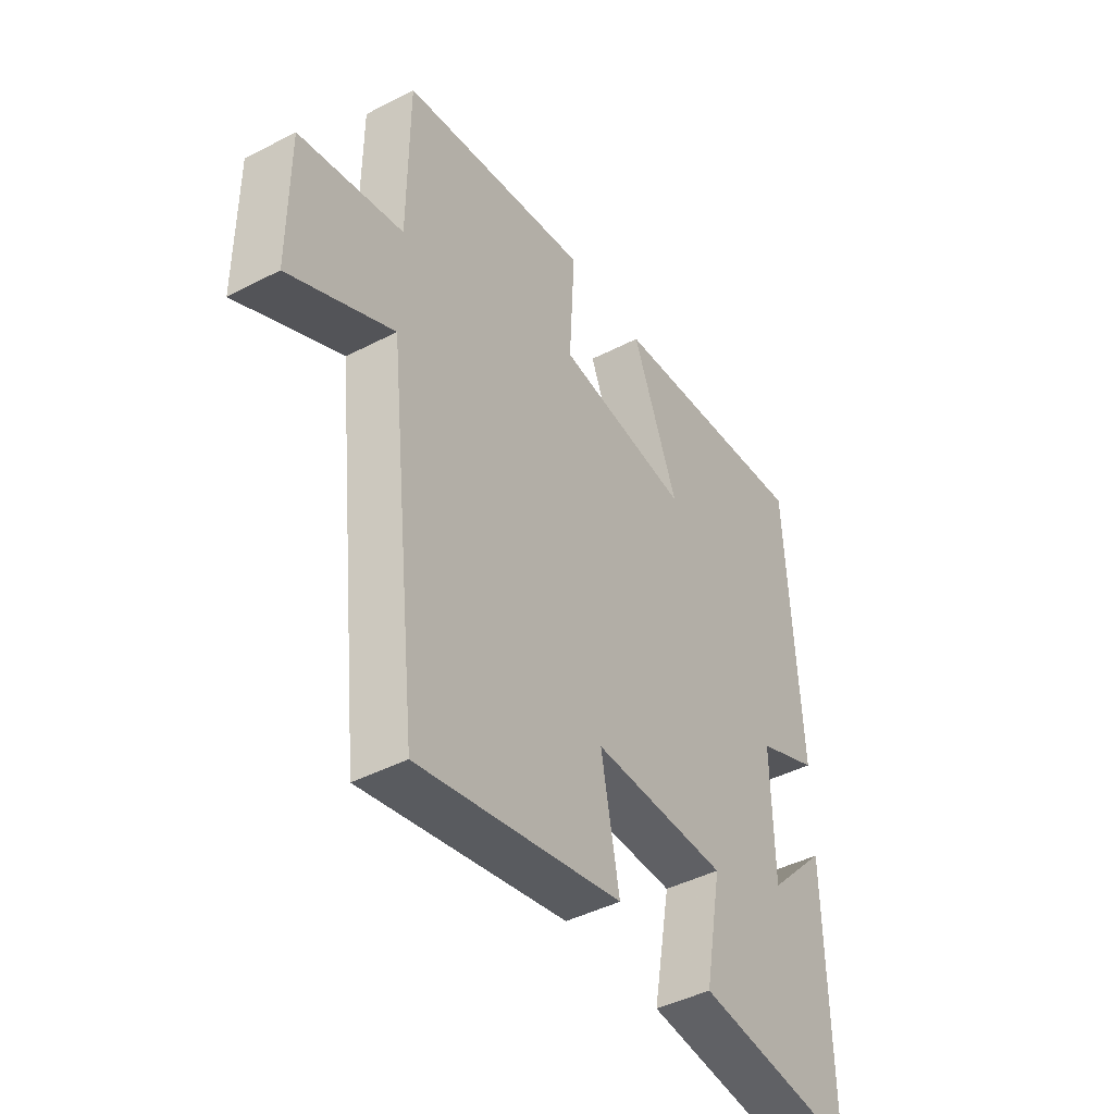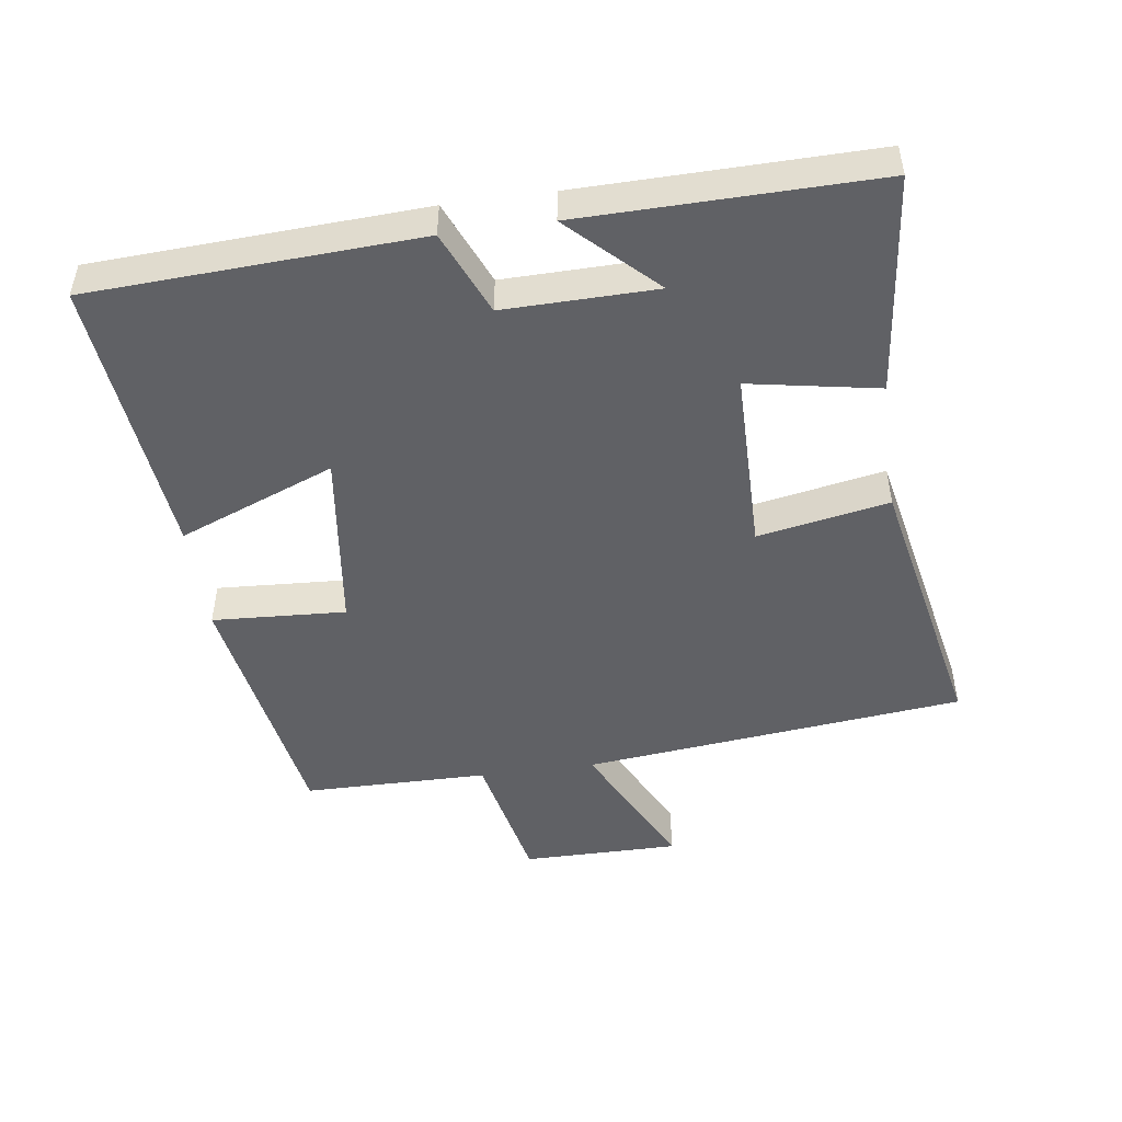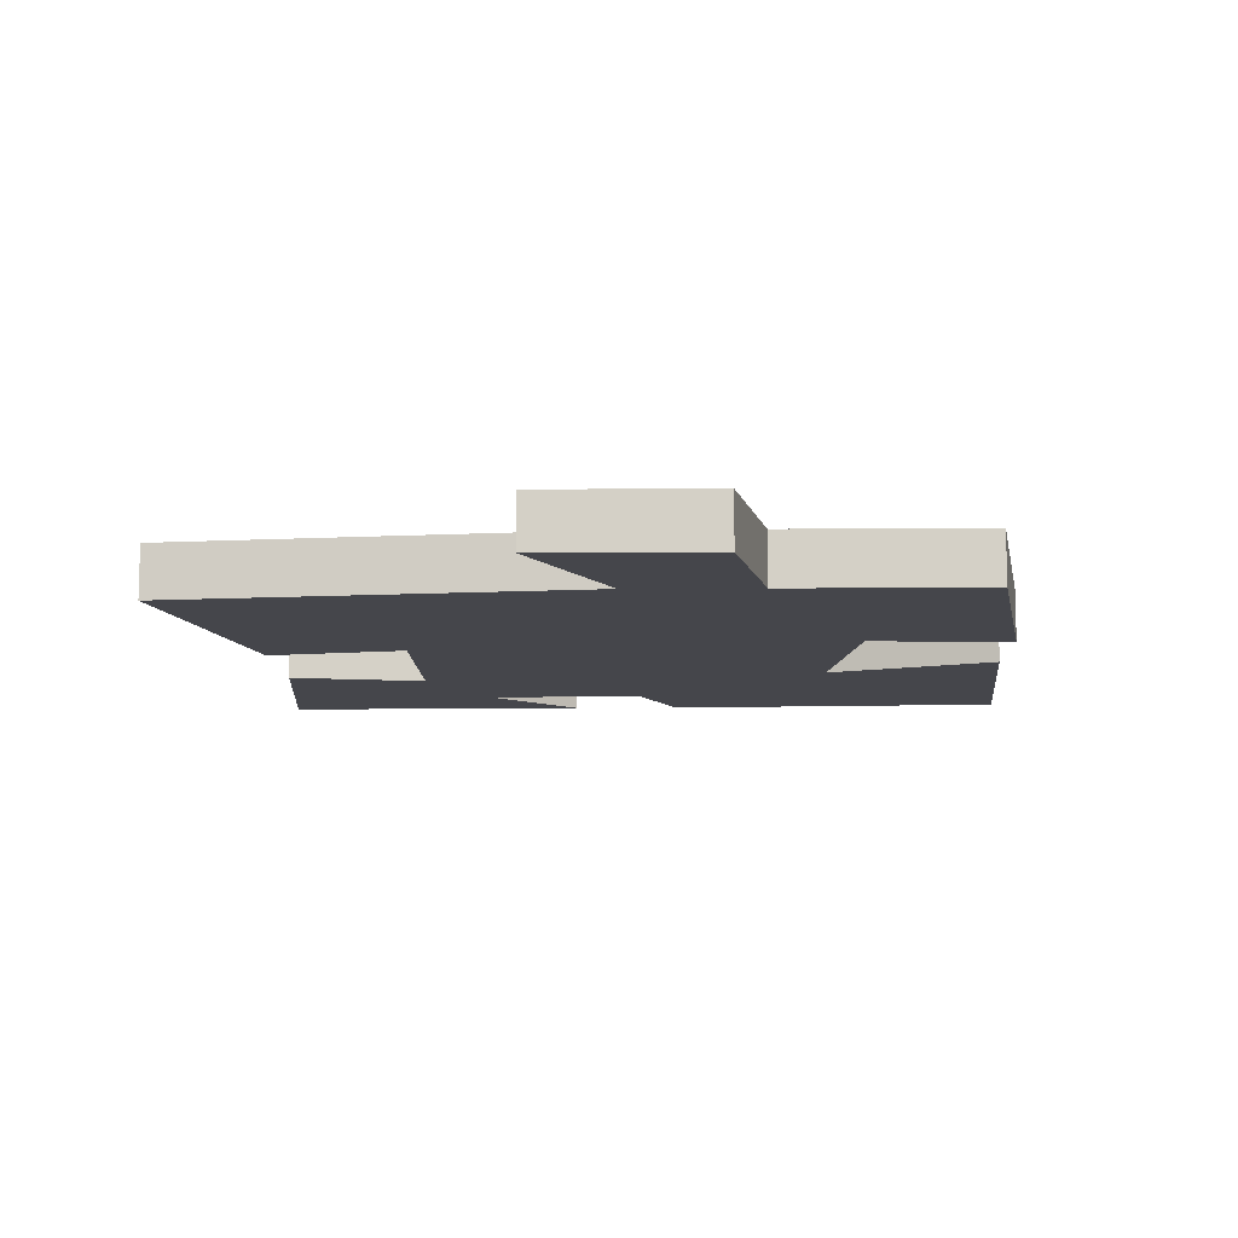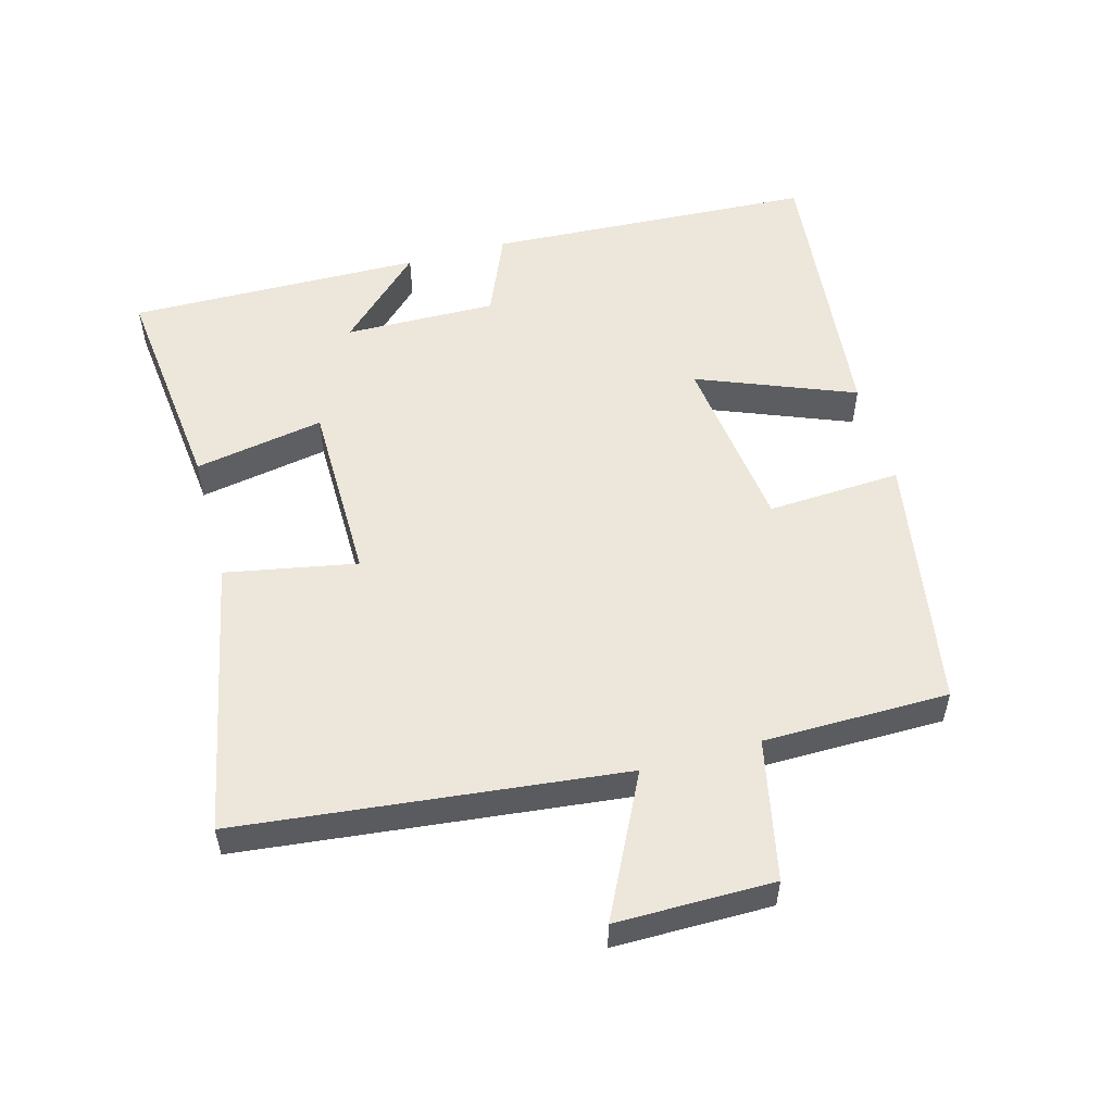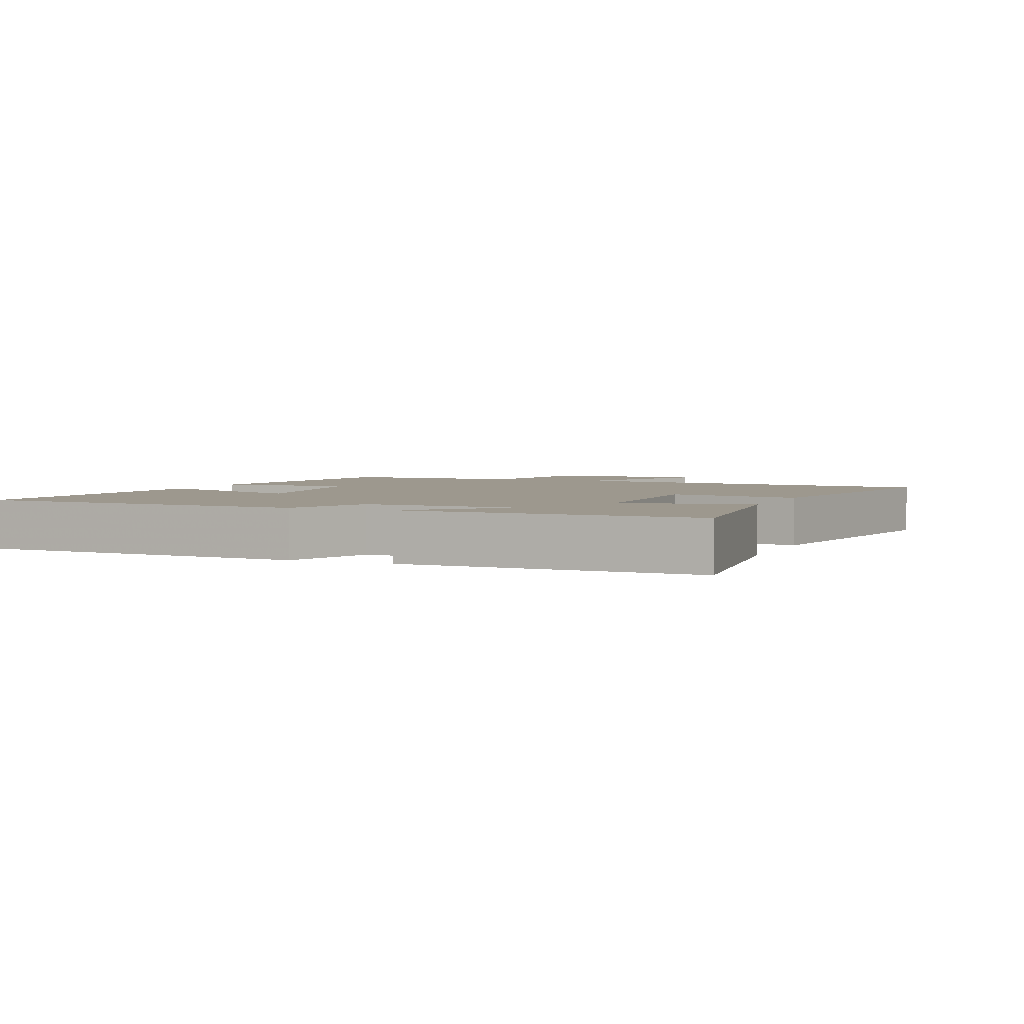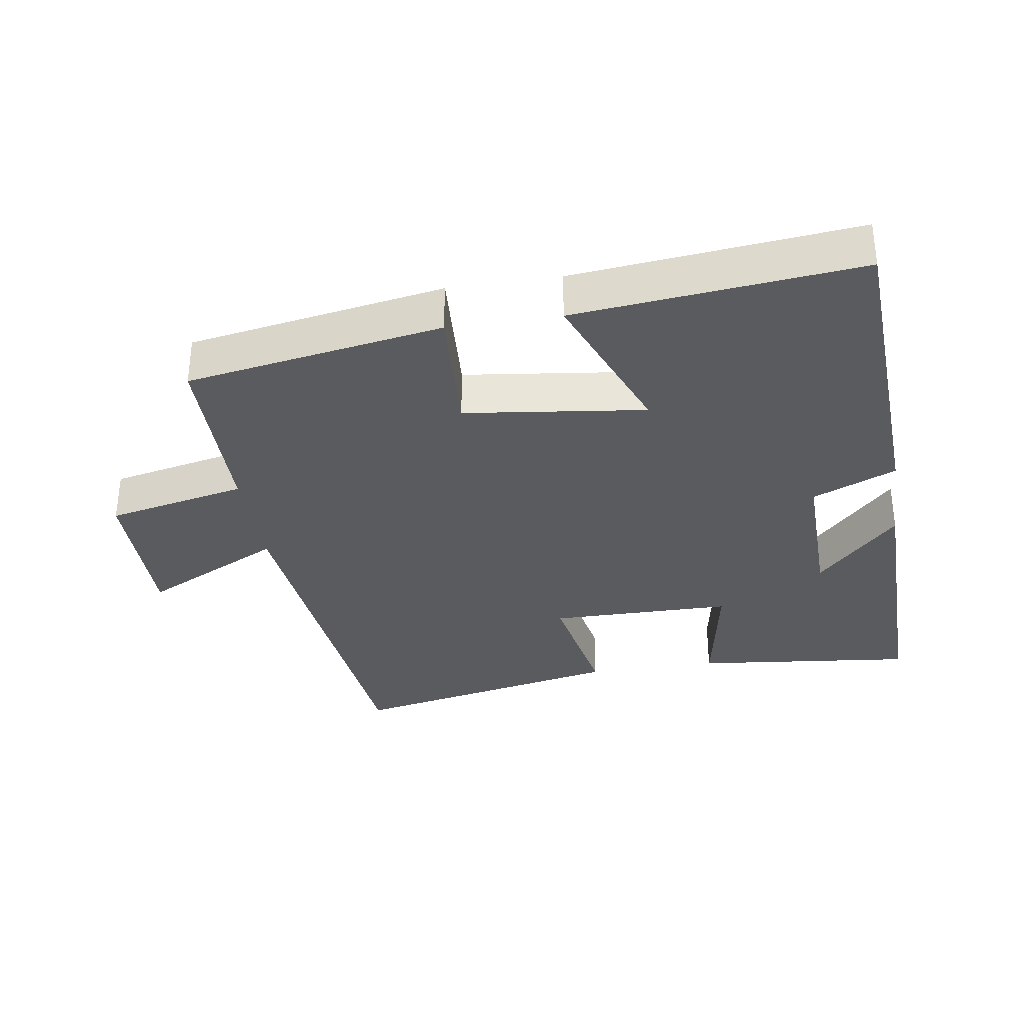
<metadata>
{"format":"obj","ext":"obj","renderer":"f3d","projection":"perspective","resolution":1024,"background":"white","views":[{"elev":-43.5,"azim":-58.5,"up":"+Z"},{"elev":-48.3,"azim":97.9,"up":"+Y"},{"elev":-10.0,"azim":-88.8,"up":"+Y"},{"elev":54.0,"azim":-105.4,"up":"+Y"},{"elev":3.2,"azim":112.3,"up":"+Y"},{"elev":-33.5,"azim":8.8,"up":"+Y"}]}
</metadata>
<code>
v 0.474 0.07 0.543
v 0.5 0.07 0.055
v 0.375 0.07 0.002
v 0.379 0.07 -0.224
v 0.5 0.07 -0.099
v 0.507 0.07 -0.536
v 0.177 0.07 -0.5
v 0.212 0.07 -0.307
v -0.062 0.07 -0.305
v -0.025 0.07 -0.5
v -0.437 0.07 -0.584
v -0.5 0.07 -0.014
v -0.709 0.07 -0.118
v -0.709 0.07 0.116
v -0.5 0.07 0.16
v -0.498 0.07 0.436
v -0.115 0.07 0.5
v -0.126 0.07 0.301
v 0.144 0.07 0.267
v 0.051 0.07 0.5
v 0.474 0 0.543
v 0.5 0 0.055
v 0.375 0 0.002
v 0.379 0 -0.224
v 0.5 0 -0.099
v 0.507 0 -0.536
v 0.177 0 -0.5
v 0.212 0 -0.307
v -0.062 0 -0.305
v -0.025 0 -0.5
v -0.437 0 -0.584
v -0.5 0 -0.014
v -0.709 0 -0.118
v -0.709 0 0.116
v -0.5 0 0.16
v -0.498 0 0.436
v -0.115 0 0.5
v -0.126 0 0.301
v 0.144 0 0.267
v 0.051 0 0.5
f 1 2 3
f 20 1 3
f 19 20 3
f 18 19 3 4
f 15 16 17 18
f 15 18 4
f 12 13 14 15
f 11 12 15
f 10 11 15
f 9 10 15
f 8 9 15 4
f 7 8 4
f 4 5 6 7
f 23 22 21
f 23 21 40
f 23 40 39
f 24 23 39 38
f 38 37 36 35
f 24 38 35
f 35 34 33 32
f 35 32 31
f 35 31 30
f 35 30 29
f 24 35 29 28
f 24 28 27
f 27 26 25 24
f 1 21 22 2
f 2 22 23 3
f 3 23 24 4
f 4 24 25 5
f 5 25 26 6
f 6 26 27 7
f 7 27 28 8
f 8 28 29 9
f 9 29 30 10
f 10 30 31 11
f 11 31 32 12
f 12 32 33 13
f 13 33 34 14
f 14 34 35 15
f 15 35 36 16
f 16 36 37 17
f 17 37 38 18
f 18 38 39 19
f 19 39 40 20
f 20 40 21 1

</code>
